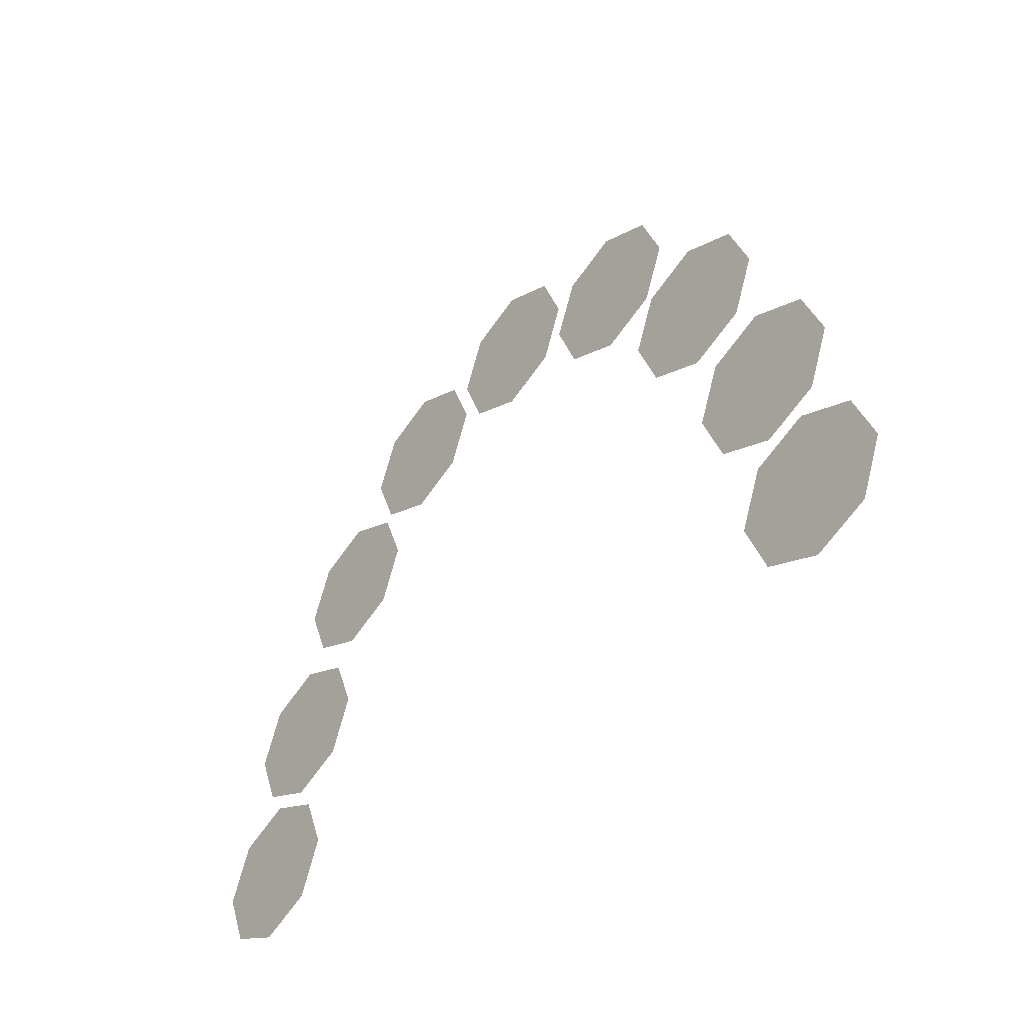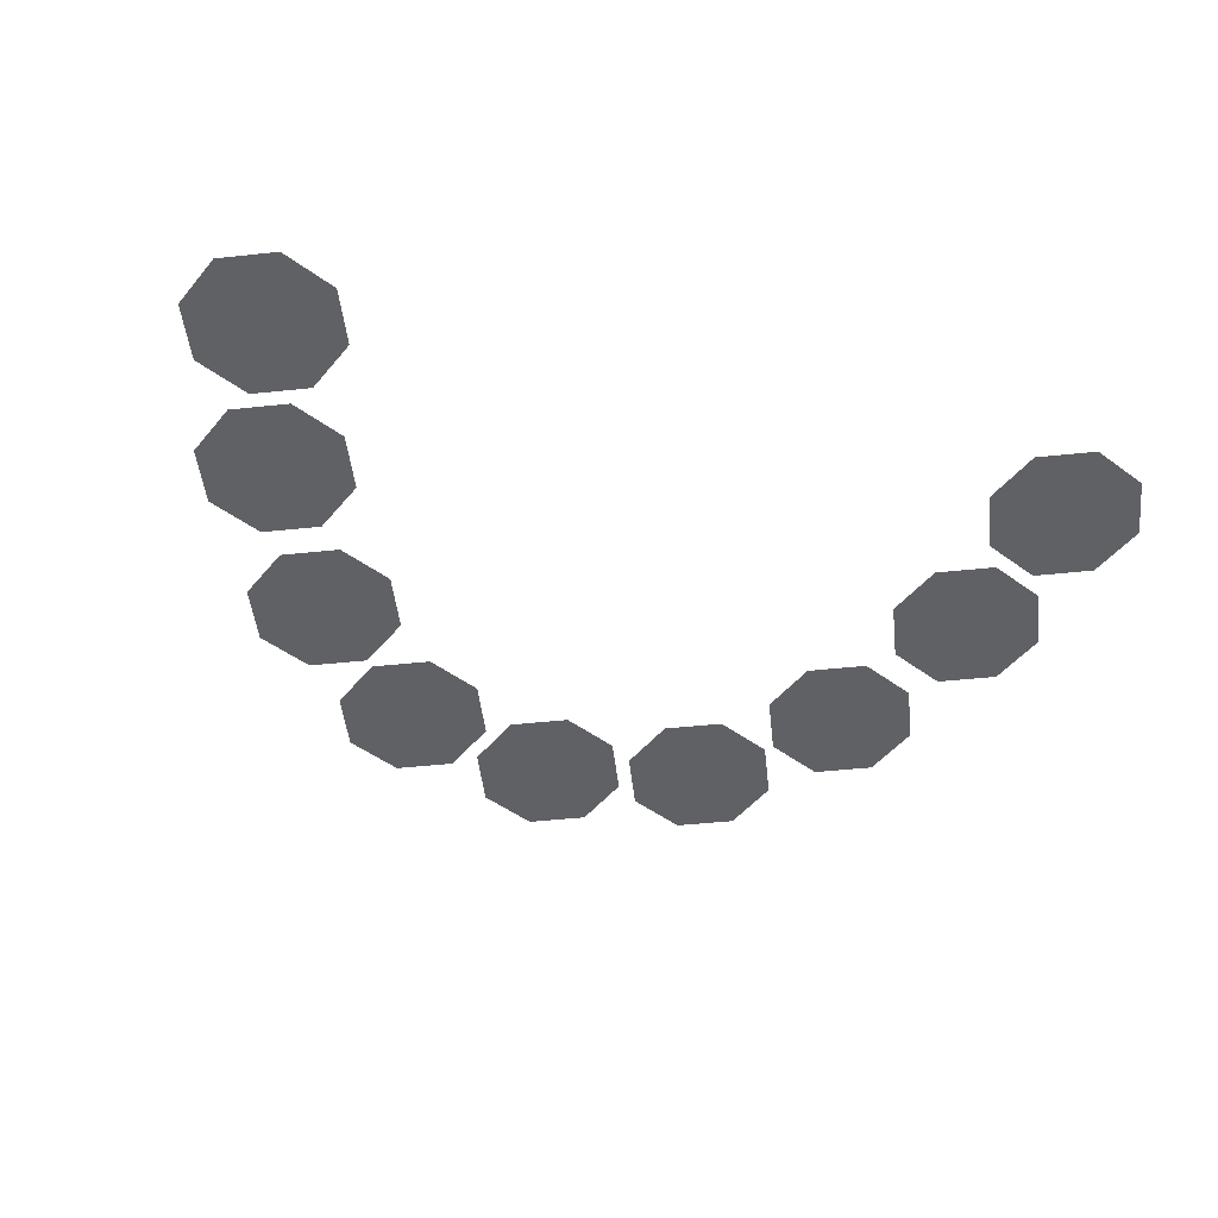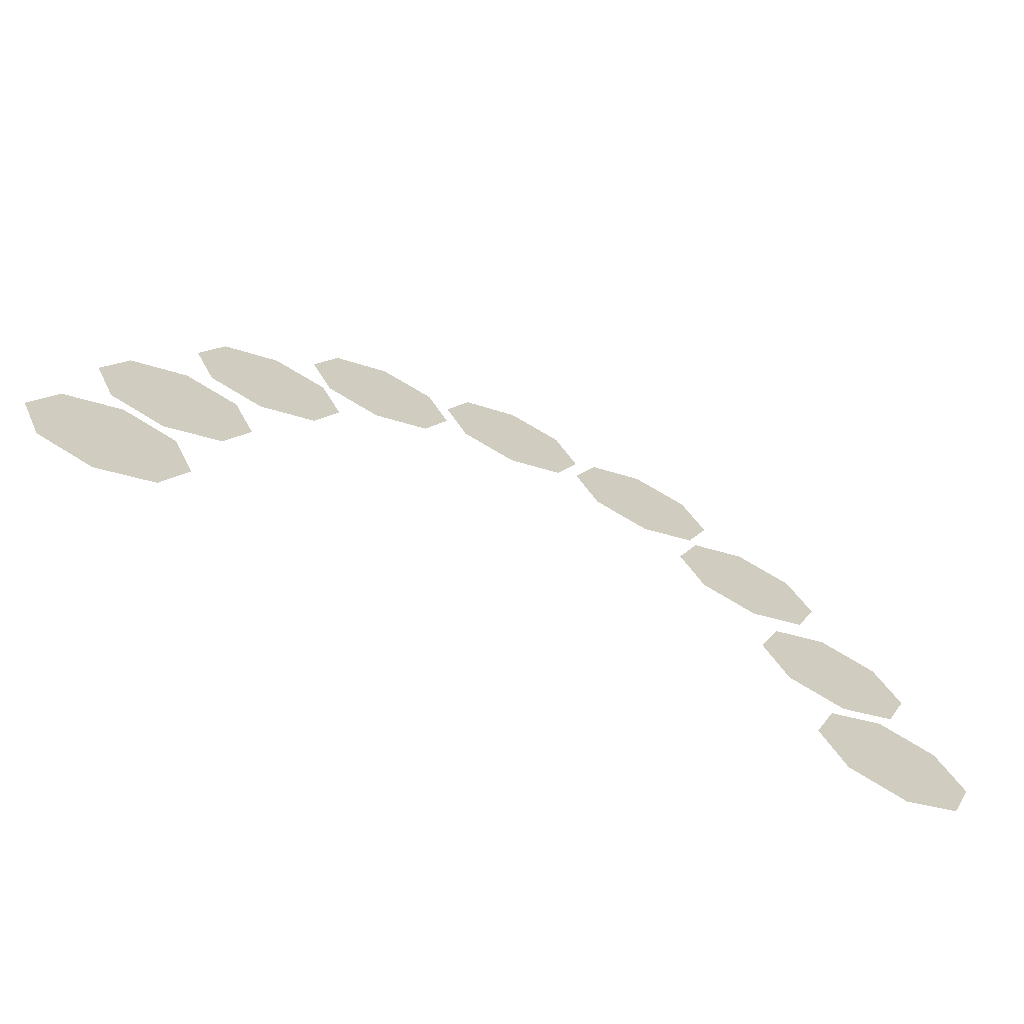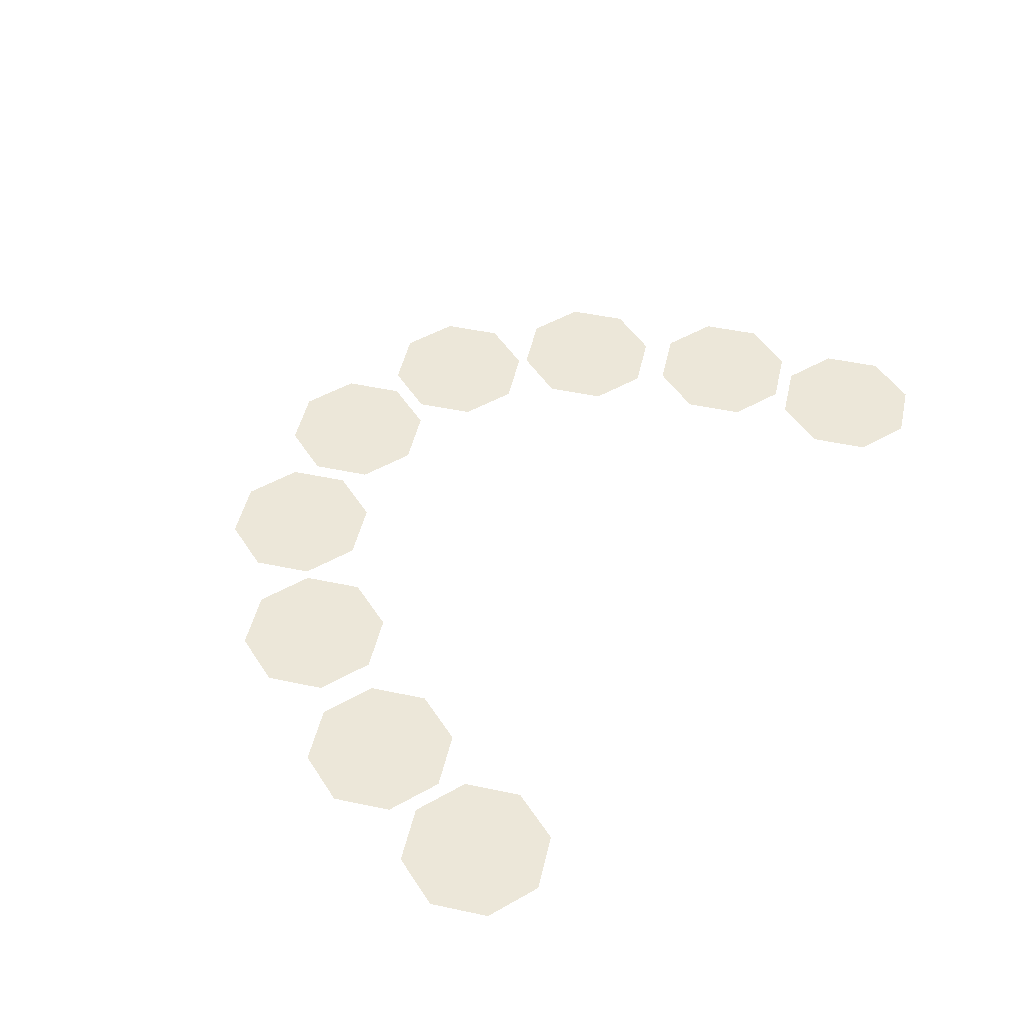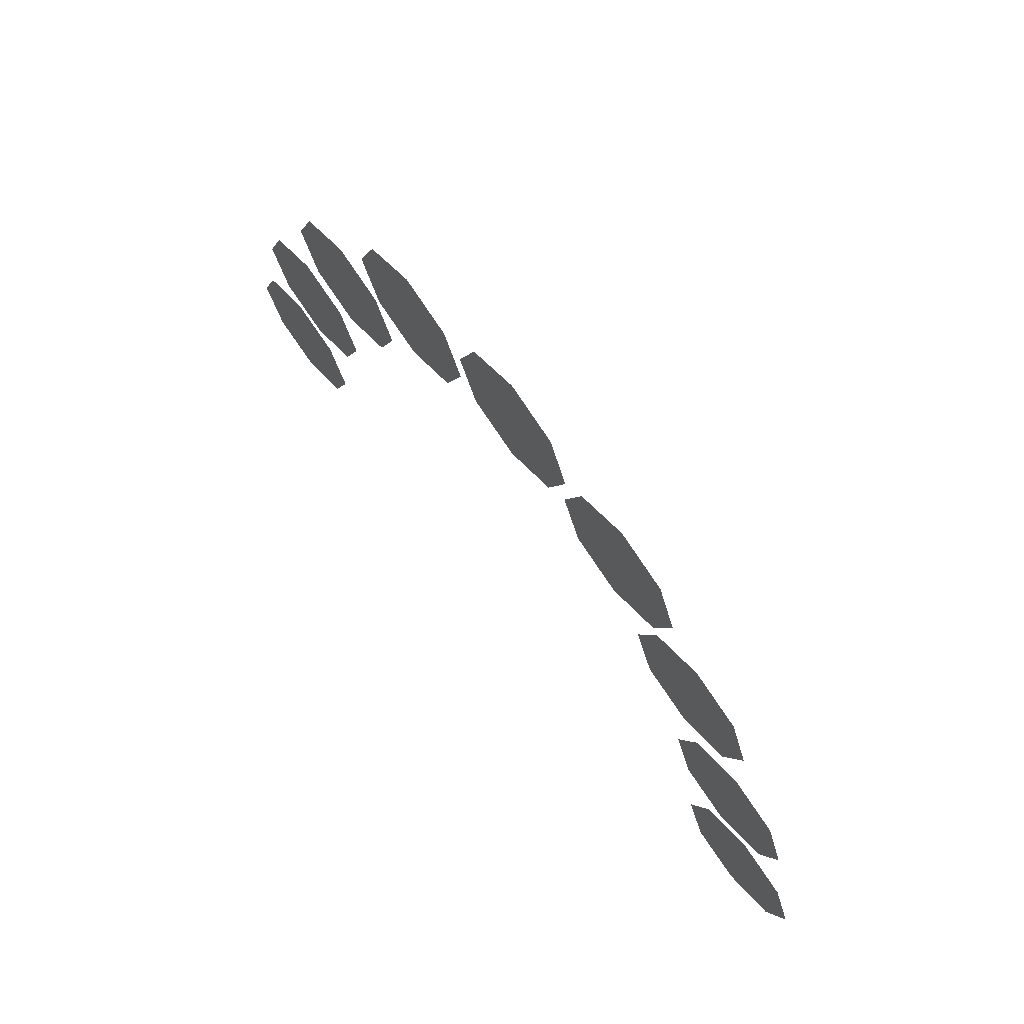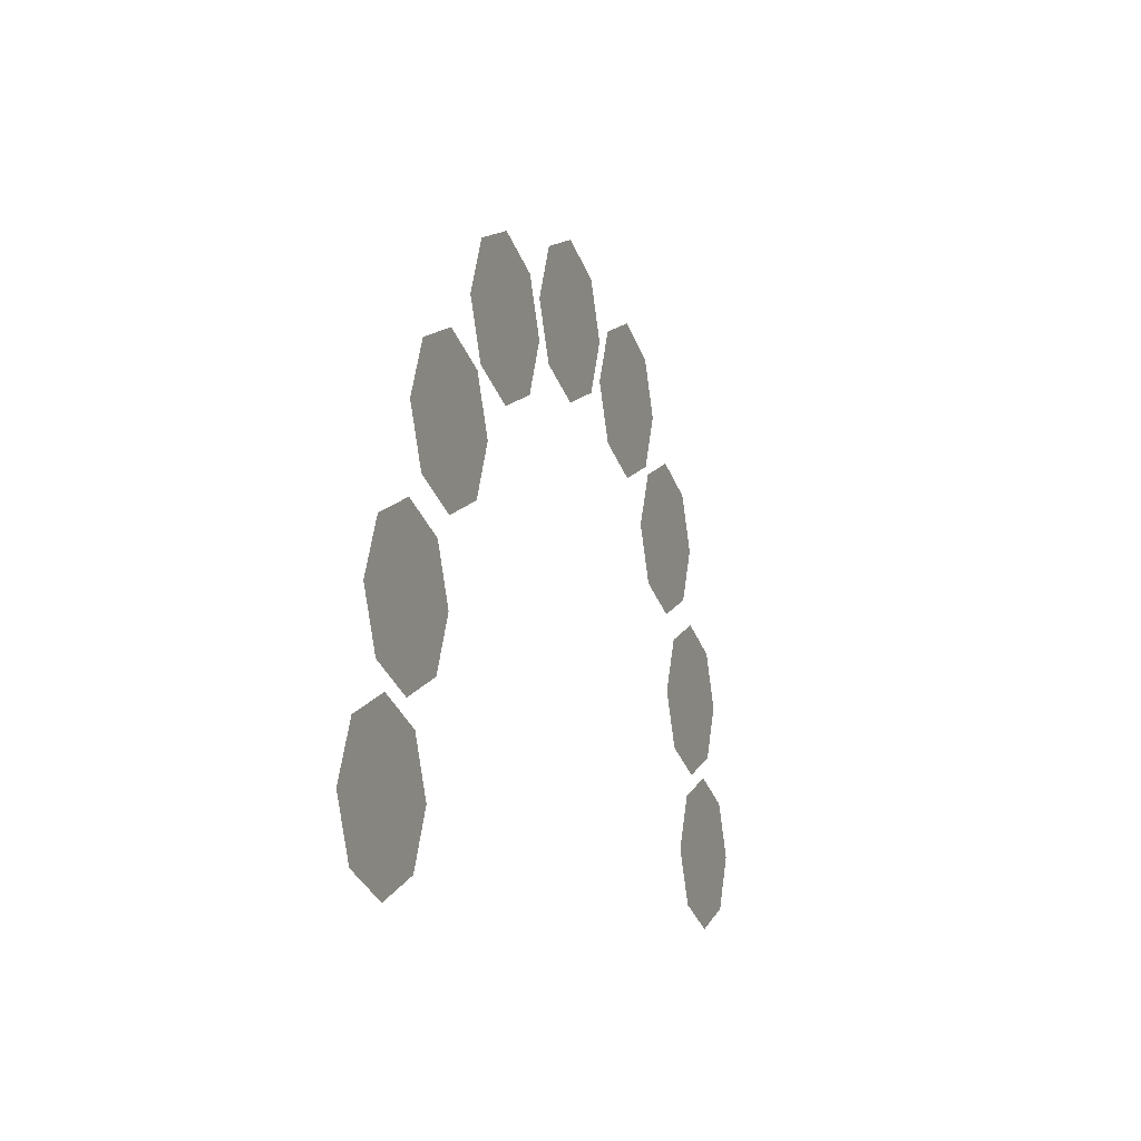
<metadata>
{"format":"obj","ext":"obj","renderer":"f3d","projection":"perspective","resolution":1024,"background":"white","views":[{"elev":-41.4,"azim":50.6,"up":"+Y"},{"elev":-50.4,"azim":-16.0,"up":"+Z"},{"elev":-69.1,"azim":-24.2,"up":"+Y"},{"elev":49.6,"azim":-54.4,"up":"+Z"},{"elev":69.3,"azim":-127.9,"up":"+Y"},{"elev":-10.0,"azim":-69.2,"up":"+Y"}]}
</metadata>
<code>
v 0.25 0.1 -0.5
v 0.2 0.1 -0.5
v 0.2146 0.1354 -0.5
v 0.25 0.1 -0.5
v 0.2146 0.1354 -0.5
v 0.25 0.15 -0.5
v 0.25 0.1 -0.5
v 0.25 0.15 -0.5
v 0.2854 0.1354 -0.5
v 0.25 0.1 -0.5
v 0.2854 0.1354 -0.5
v 0.3 0.1 -0.5
v 0.25 0.1 -0.5
v 0.3 0.1 -0.5
v 0.2854 0.06464 -0.5
v 0.25 0.1 -0.5
v 0.2854 0.06464 -0.5
v 0.25 0.05 -0.5
v 0.25 0.1 -0.5
v 0.25 0.05 -0.5
v 0.2146 0.06464 -0.5
v 0.25 0.1 -0.5
v 0.2146 0.06464 -0.5
v 0.2 0.1 -0.5
v 0.225 0.2 -0.5
v 0.175 0.2 -0.5
v 0.1896 0.2354 -0.5
v 0.225 0.2 -0.5
v 0.1896 0.2354 -0.5
v 0.225 0.25 -0.5
v 0.225 0.2 -0.5
v 0.225 0.25 -0.5
v 0.2604 0.2354 -0.5
v 0.225 0.2 -0.5
v 0.2604 0.2354 -0.5
v 0.275 0.2 -0.5
v 0.225 0.2 -0.5
v 0.275 0.2 -0.5
v 0.2604 0.1646 -0.5
v 0.225 0.2 -0.5
v 0.2604 0.1646 -0.5
v 0.225 0.15 -0.5
v 0.225 0.2 -0.5
v 0.225 0.15 -0.5
v 0.1896 0.1646 -0.5
v 0.225 0.2 -0.5
v 0.1896 0.1646 -0.5
v 0.175 0.2 -0.5
v 0.175 0.3 -0.5
v 0.125 0.3 -0.5
v 0.1396 0.3354 -0.5
v 0.175 0.3 -0.5
v 0.1396 0.3354 -0.5
v 0.175 0.35 -0.5
v 0.175 0.3 -0.5
v 0.175 0.35 -0.5
v 0.2104 0.3354 -0.5
v 0.175 0.3 -0.5
v 0.2104 0.3354 -0.5
v 0.225 0.3 -0.5
v 0.175 0.3 -0.5
v 0.225 0.3 -0.5
v 0.2104 0.2646 -0.5
v 0.175 0.3 -0.5
v 0.2104 0.2646 -0.5
v 0.175 0.25 -0.5
v 0.175 0.3 -0.5
v 0.175 0.25 -0.5
v 0.1396 0.2646 -0.5
v 0.175 0.3 -0.5
v 0.1396 0.2646 -0.5
v 0.125 0.3 -0.5
v 0.1 0.375 -0.5
v 0.05 0.375 -0.5
v 0.06464 0.4104 -0.5
v 0.1 0.375 -0.5
v 0.06464 0.4104 -0.5
v 0.1 0.425 -0.5
v 0.1 0.375 -0.5
v 0.1 0.425 -0.5
v 0.1354 0.4104 -0.5
v 0.1 0.375 -0.5
v 0.1354 0.4104 -0.5
v 0.15 0.375 -0.5
v 0.1 0.375 -0.5
v 0.15 0.375 -0.5
v 0.1354 0.3396 -0.5
v 0.1 0.375 -0.5
v 0.1354 0.3396 -0.5
v 0.1 0.325 -0.5
v 0.1 0.375 -0.5
v 0.1 0.325 -0.5
v 0.06464 0.3396 -0.5
v 0.1 0.375 -0.5
v 0.06464 0.3396 -0.5
v 0.05 0.375 -0.5
v -0.25 0.1 -0.5
v -0.3 0.1 -0.5
v -0.2854 0.1354 -0.5
v -0.25 0.1 -0.5
v -0.2854 0.1354 -0.5
v -0.25 0.15 -0.5
v -0.25 0.1 -0.5
v -0.25 0.15 -0.5
v -0.2146 0.1354 -0.5
v -0.25 0.1 -0.5
v -0.2146 0.1354 -0.5
v -0.2 0.1 -0.5
v -0.25 0.1 -0.5
v -0.2 0.1 -0.5
v -0.2146 0.06464 -0.5
v -0.25 0.1 -0.5
v -0.2146 0.06464 -0.5
v -0.25 0.05 -0.5
v -0.25 0.1 -0.5
v -0.25 0.05 -0.5
v -0.2854 0.06464 -0.5
v -0.25 0.1 -0.5
v -0.2854 0.06464 -0.5
v -0.3 0.1 -0.5
v -0.225 0.2 -0.5
v -0.275 0.2 -0.5
v -0.2604 0.2354 -0.5
v -0.225 0.2 -0.5
v -0.2604 0.2354 -0.5
v -0.225 0.25 -0.5
v -0.225 0.2 -0.5
v -0.225 0.25 -0.5
v -0.1896 0.2354 -0.5
v -0.225 0.2 -0.5
v -0.1896 0.2354 -0.5
v -0.175 0.2 -0.5
v -0.225 0.2 -0.5
v -0.175 0.2 -0.5
v -0.1896 0.1646 -0.5
v -0.225 0.2 -0.5
v -0.1896 0.1646 -0.5
v -0.225 0.15 -0.5
v -0.225 0.2 -0.5
v -0.225 0.15 -0.5
v -0.2604 0.1646 -0.5
v -0.225 0.2 -0.5
v -0.2604 0.1646 -0.5
v -0.275 0.2 -0.5
v -0.175 0.3 -0.5
v -0.225 0.3 -0.5
v -0.2104 0.3354 -0.5
v -0.175 0.3 -0.5
v -0.2104 0.3354 -0.5
v -0.175 0.35 -0.5
v -0.175 0.3 -0.5
v -0.175 0.35 -0.5
v -0.1396 0.3354 -0.5
v -0.175 0.3 -0.5
v -0.1396 0.3354 -0.5
v -0.125 0.3 -0.5
v -0.175 0.3 -0.5
v -0.125 0.3 -0.5
v -0.1396 0.2646 -0.5
v -0.175 0.3 -0.5
v -0.1396 0.2646 -0.5
v -0.175 0.25 -0.5
v -0.175 0.3 -0.5
v -0.175 0.25 -0.5
v -0.2104 0.2646 -0.5
v -0.175 0.3 -0.5
v -0.2104 0.2646 -0.5
v -0.225 0.3 -0.5
v -0.1 0.375 -0.5
v -0.15 0.375 -0.5
v -0.1354 0.4104 -0.5
v -0.1 0.375 -0.5
v -0.1354 0.4104 -0.5
v -0.1 0.425 -0.5
v -0.1 0.375 -0.5
v -0.1 0.425 -0.5
v -0.06464 0.4104 -0.5
v -0.1 0.375 -0.5
v -0.06464 0.4104 -0.5
v -0.05 0.375 -0.5
v -0.1 0.375 -0.5
v -0.05 0.375 -0.5
v -0.06464 0.3396 -0.5
v -0.1 0.375 -0.5
v -0.06464 0.3396 -0.5
v -0.1 0.325 -0.5
v -0.1 0.375 -0.5
v -0.1 0.325 -0.5
v -0.1354 0.3396 -0.5
v -0.1 0.375 -0.5
v -0.1354 0.3396 -0.5
v -0.15 0.375 -0.5
v 0 0.4 -0.5
v -0.05 0.4 -0.5
v -0.03535 0.4354 -0.5
v 0 0.4 -0.5
v -0.03535 0.4354 -0.5
v 0 0.45 -0.5
v 0 0.4 -0.5
v 0 0.45 -0.5
v 0.03535 0.4354 -0.5
v 0 0.4 -0.5
v 0.03535 0.4354 -0.5
v 0.05 0.4 -0.5
v 0 0.4 -0.5
v 0.05 0.4 -0.5
v 0.03535 0.3646 -0.5
v 0 0.4 -0.5
v 0.03535 0.3646 -0.5
v 0 0.35 -0.5
v 0 0.4 -0.5
v 0 0.35 -0.5
v -0.03535 0.3646 -0.5
v 0 0.4 -0.5
v -0.03535 0.3646 -0.5
v -0.05 0.4 -0.5
g mesh7463898
f 1 2 3
f 4 5 6
f 7 8 9
f 10 11 12
f 13 14 15
f 16 17 18
f 19 20 21
f 22 23 24
g mesh7463900
f 25 26 27
f 28 29 30
f 31 32 33
f 34 35 36
f 37 38 39
f 40 41 42
f 43 44 45
f 46 47 48
g mesh7463902
f 49 50 51
f 52 53 54
f 55 56 57
f 58 59 60
f 61 62 63
f 64 65 66
f 67 68 69
f 70 71 72
g mesh7463904
f 73 74 75
f 76 77 78
f 79 80 81
f 82 83 84
f 85 86 87
f 88 89 90
f 91 92 93
f 94 95 96
g mesh7463906
f 97 98 99
f 100 101 102
f 103 104 105
f 106 107 108
f 109 110 111
f 112 113 114
f 115 116 117
f 118 119 120
g mesh7463908
f 121 122 123
f 124 125 126
f 127 128 129
f 130 131 132
f 133 134 135
f 136 137 138
f 139 140 141
f 142 143 144
g mesh7463910
f 145 146 147
f 148 149 150
f 151 152 153
f 154 155 156
f 157 158 159
f 160 161 162
f 163 164 165
f 166 167 168
g mesh7463912
f 169 170 171
f 172 173 174
f 175 176 177
f 178 179 180
f 181 182 183
f 184 185 186
f 187 188 189
f 190 191 192
g mesh7463914
f 193 194 195
f 196 197 198
f 199 200 201
f 202 203 204
f 205 206 207
f 208 209 210
f 211 212 213
f 214 215 216

</code>
